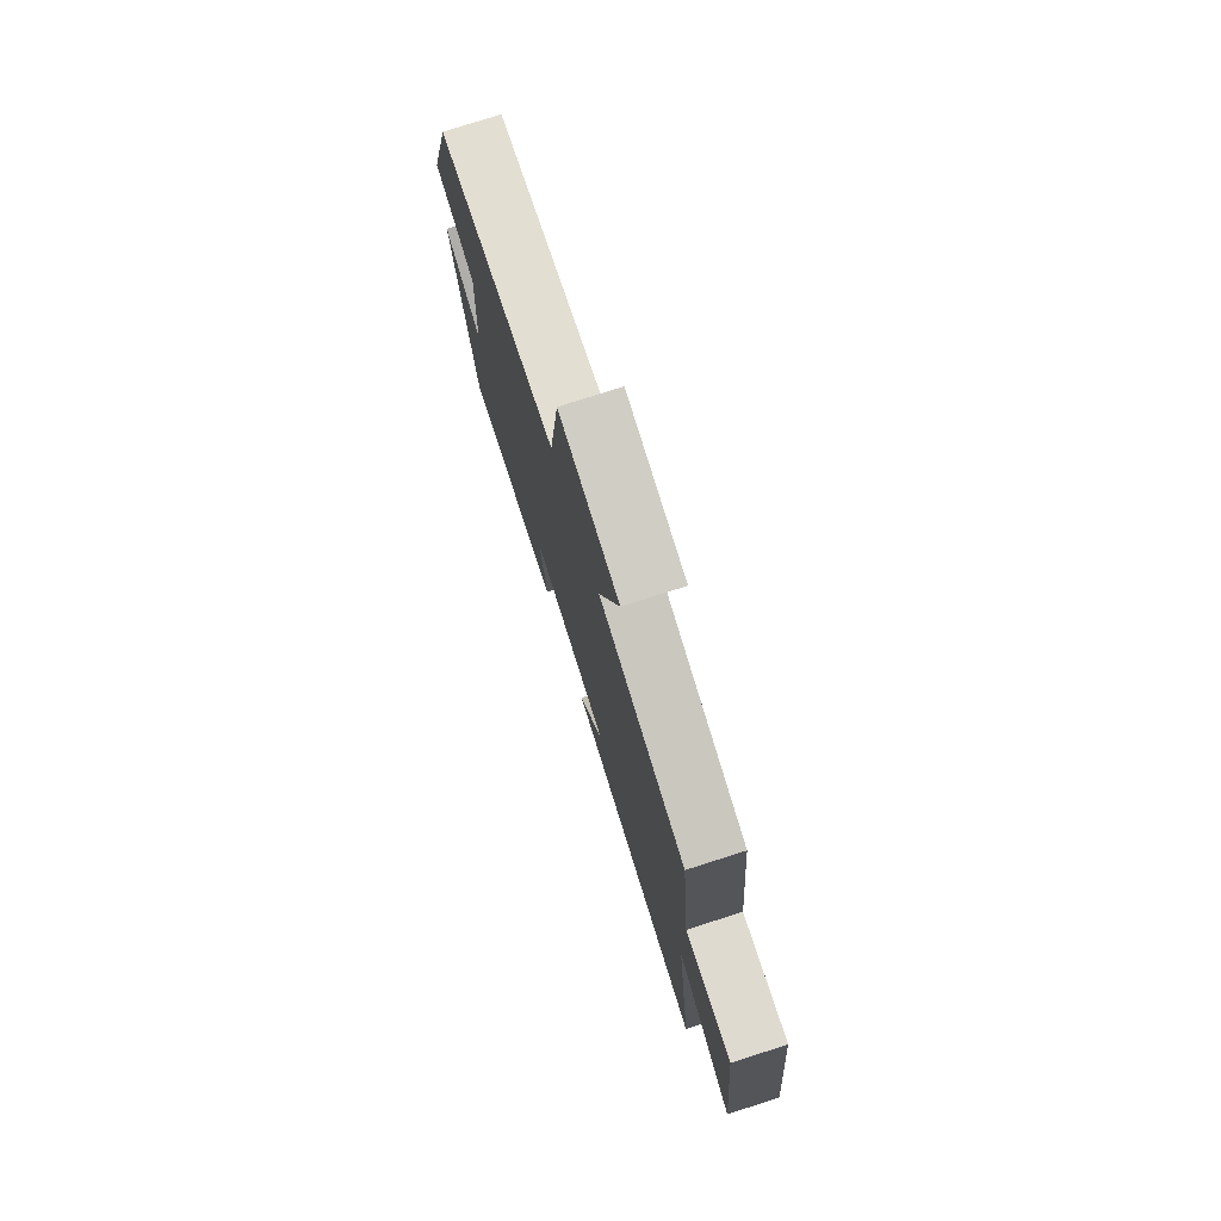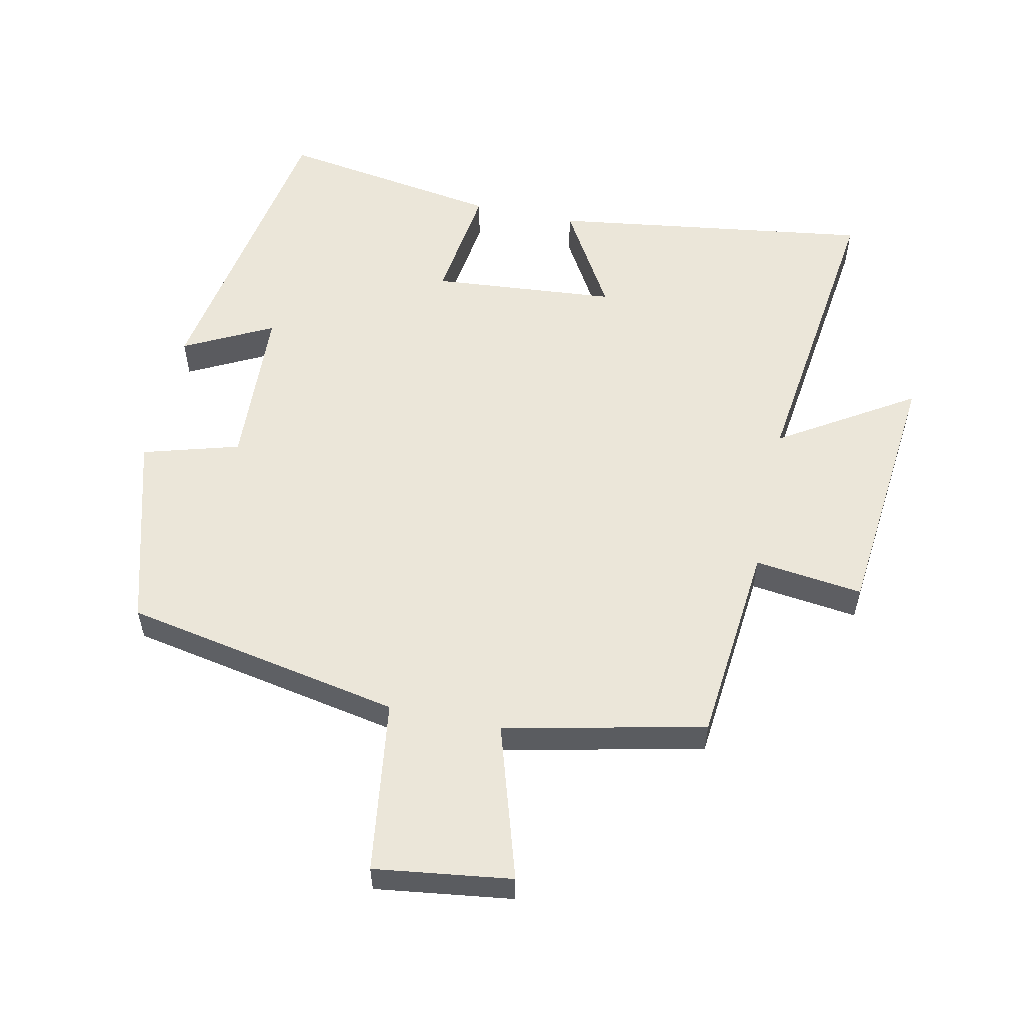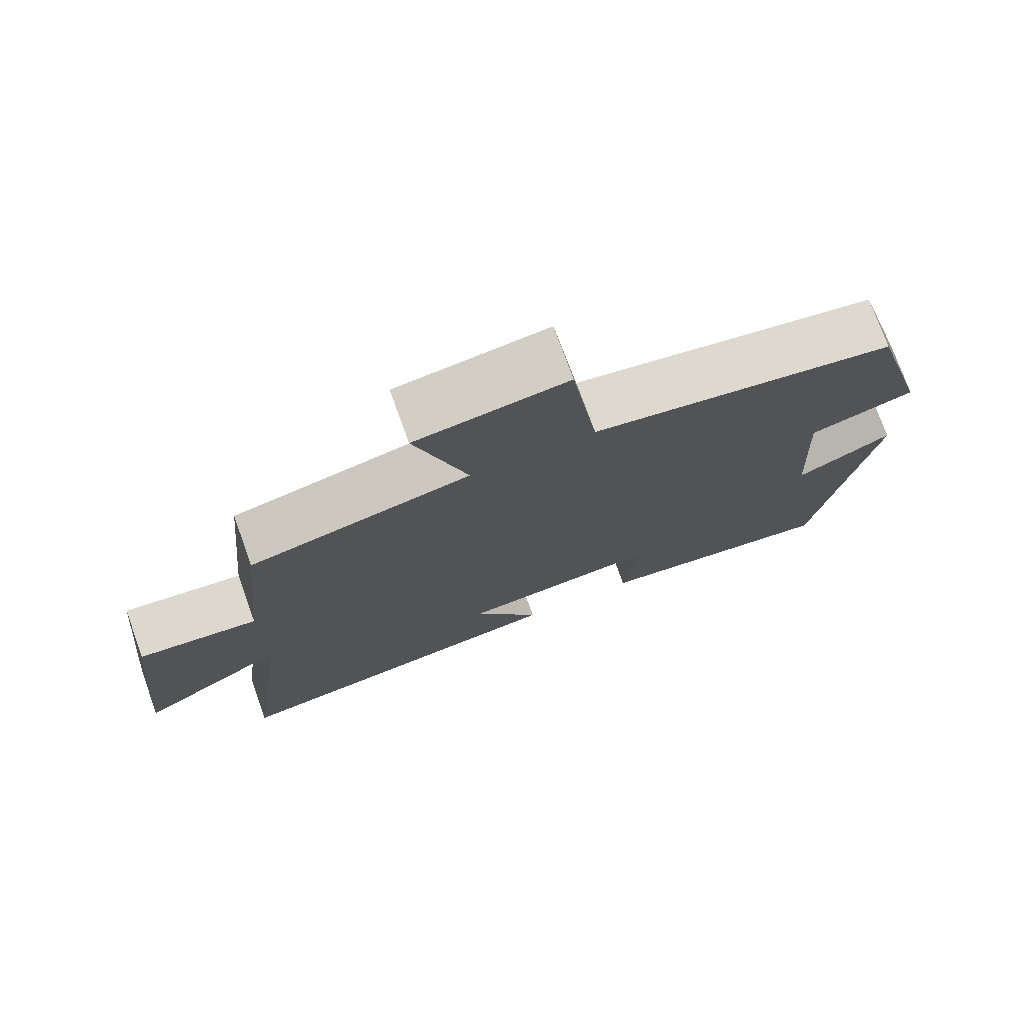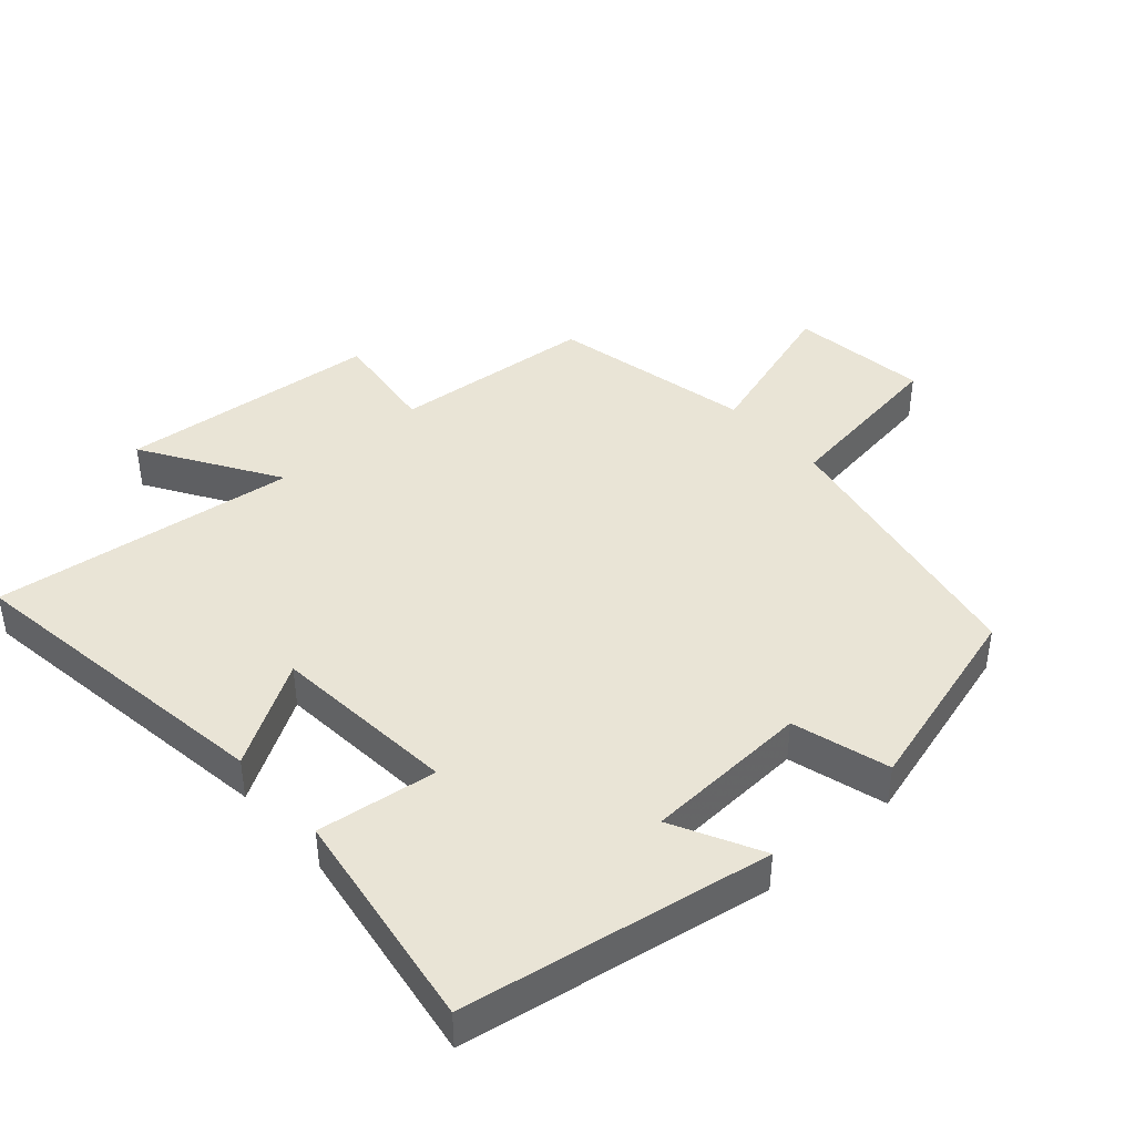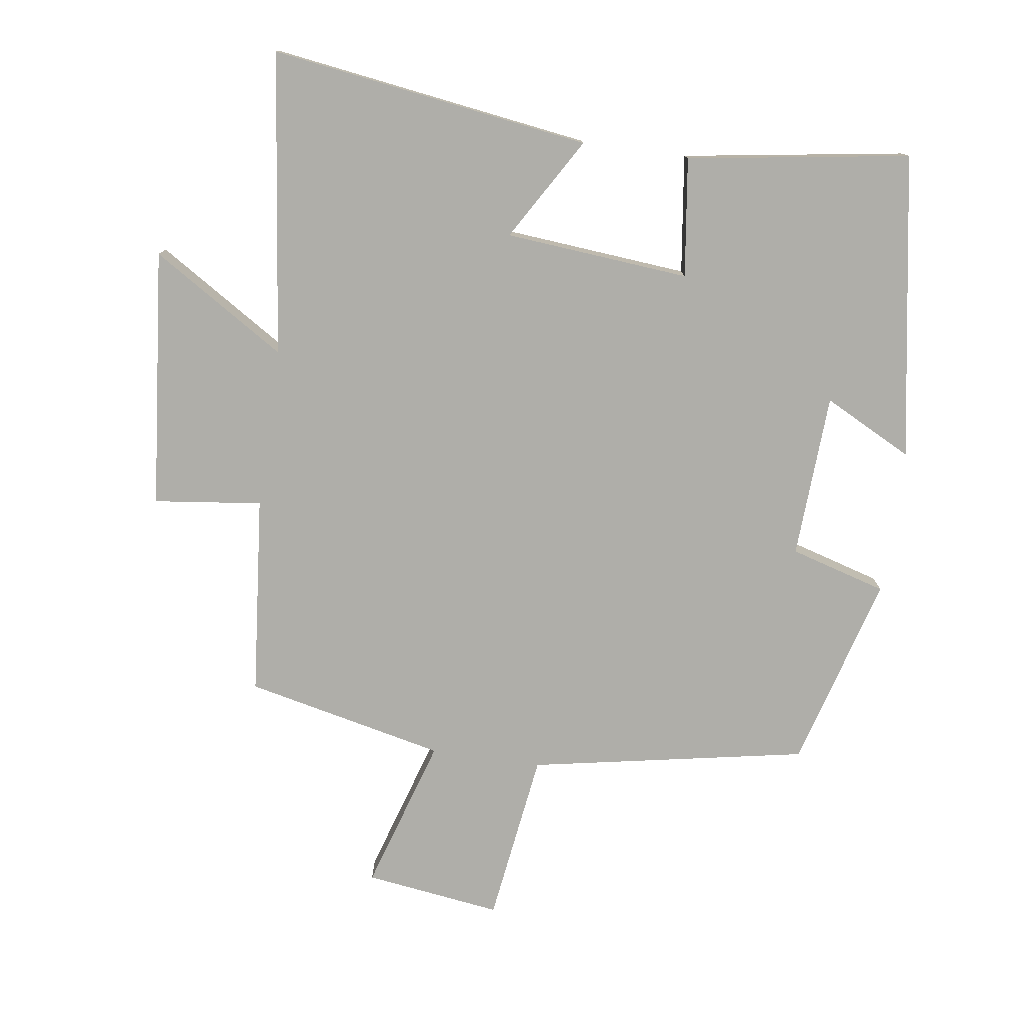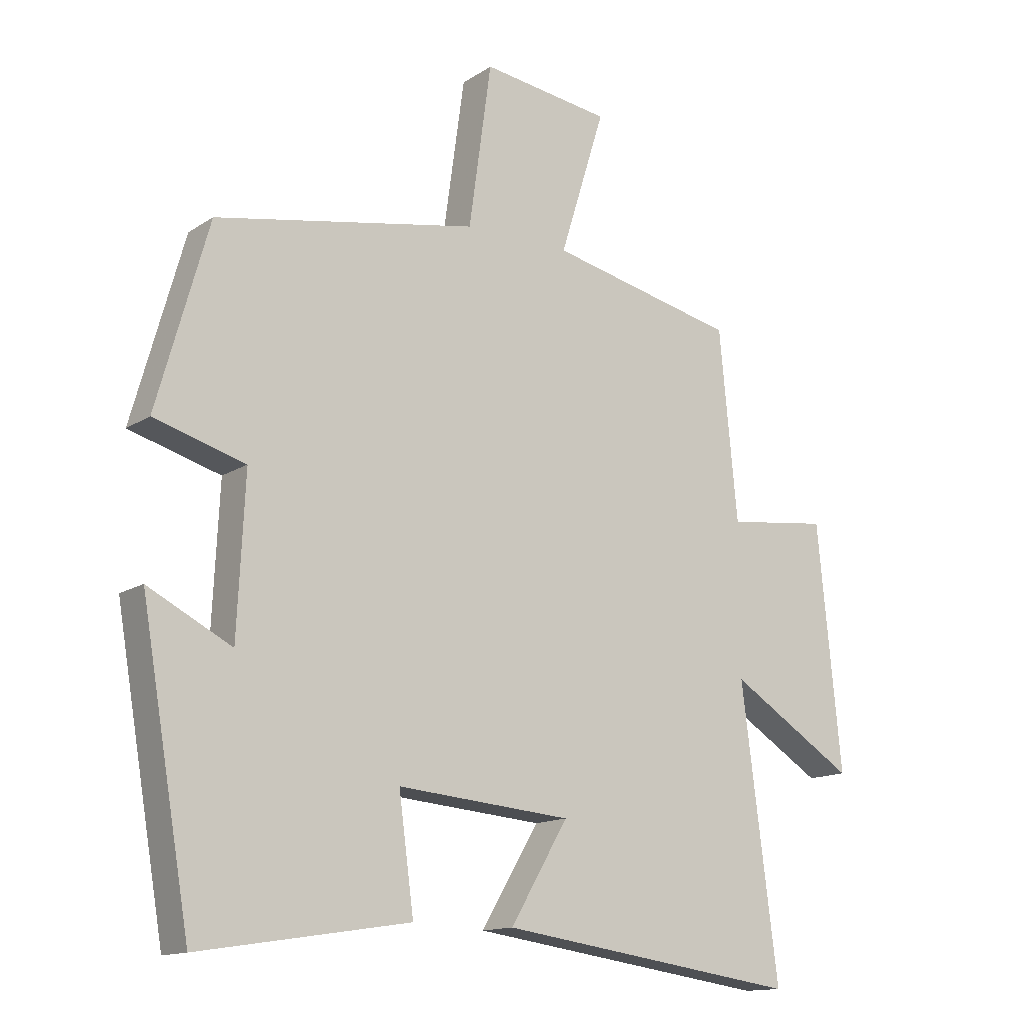
<metadata>
{"format":"obj","ext":"obj","renderer":"f3d","projection":"perspective","resolution":1024,"background":"white","views":[{"elev":76.8,"azim":72.3,"up":"+Z"},{"elev":56.2,"azim":12.1,"up":"+Y"},{"elev":75.5,"azim":160.2,"up":"+Z"},{"elev":42.4,"azim":-131.7,"up":"+Y"},{"elev":-77.5,"azim":171.8,"up":"+Y"},{"elev":-14.0,"azim":-35.6,"up":"+Z"}]}
</metadata>
<code>
v -0.418 0.07 0.421
v 0 0.07 0.5
v 0.036 0.07 0.76
v 0.242 0.07 0.732
v 0.17 0.07 0.5
v 0.471 0.07 0.433
v 0.5 0.07 0.131
v 0.663 0.07 0.151
v 0.701 0.07 -0.239
v 0.5 0.07 -0.113
v 0.558 0.07 -0.569
v 0.076 0.07 -0.5
v 0.168 0.07 -0.345
v -0.11 0.07 -0.321
v -0.086 0.07 -0.5
v -0.421 0.07 -0.552
v -0.5 0.07 -0.093
v -0.367 0.07 -0.161
v -0.355 0.07 0.087
v -0.5 0.07 0.129
v -0.418 0 0.421
v 0 0 0.5
v 0.036 0 0.76
v 0.242 0 0.732
v 0.17 0 0.5
v 0.471 0 0.433
v 0.5 0 0.131
v 0.663 0 0.151
v 0.701 0 -0.239
v 0.5 0 -0.113
v 0.558 0 -0.569
v 0.076 0 -0.5
v 0.168 0 -0.345
v -0.11 0 -0.321
v -0.086 0 -0.5
v -0.421 0 -0.552
v -0.5 0 -0.093
v -0.367 0 -0.161
v -0.355 0 0.087
v -0.5 0 0.129
f 19 20 1 2
f 18 19 2
f 15 16 17 18
f 14 15 18
f 13 14 18 2
f 10 11 12 13
f 10 13 2
f 7 8 9 10
f 5 6 7 10
f 5 10 2
f 2 3 4 5
f 22 21 40 39
f 22 39 38
f 38 37 36 35
f 38 35 34
f 22 38 34 33
f 33 32 31 30
f 22 33 30
f 30 29 28 27
f 30 27 26 25
f 22 30 25
f 25 24 23 22
f 1 21 22 2
f 2 22 23 3
f 3 23 24 4
f 4 24 25 5
f 5 25 26 6
f 6 26 27 7
f 7 27 28 8
f 8 28 29 9
f 9 29 30 10
f 10 30 31 11
f 11 31 32 12
f 12 32 33 13
f 13 33 34 14
f 14 34 35 15
f 15 35 36 16
f 16 36 37 17
f 17 37 38 18
f 18 38 39 19
f 19 39 40 20
f 20 40 21 1

</code>
